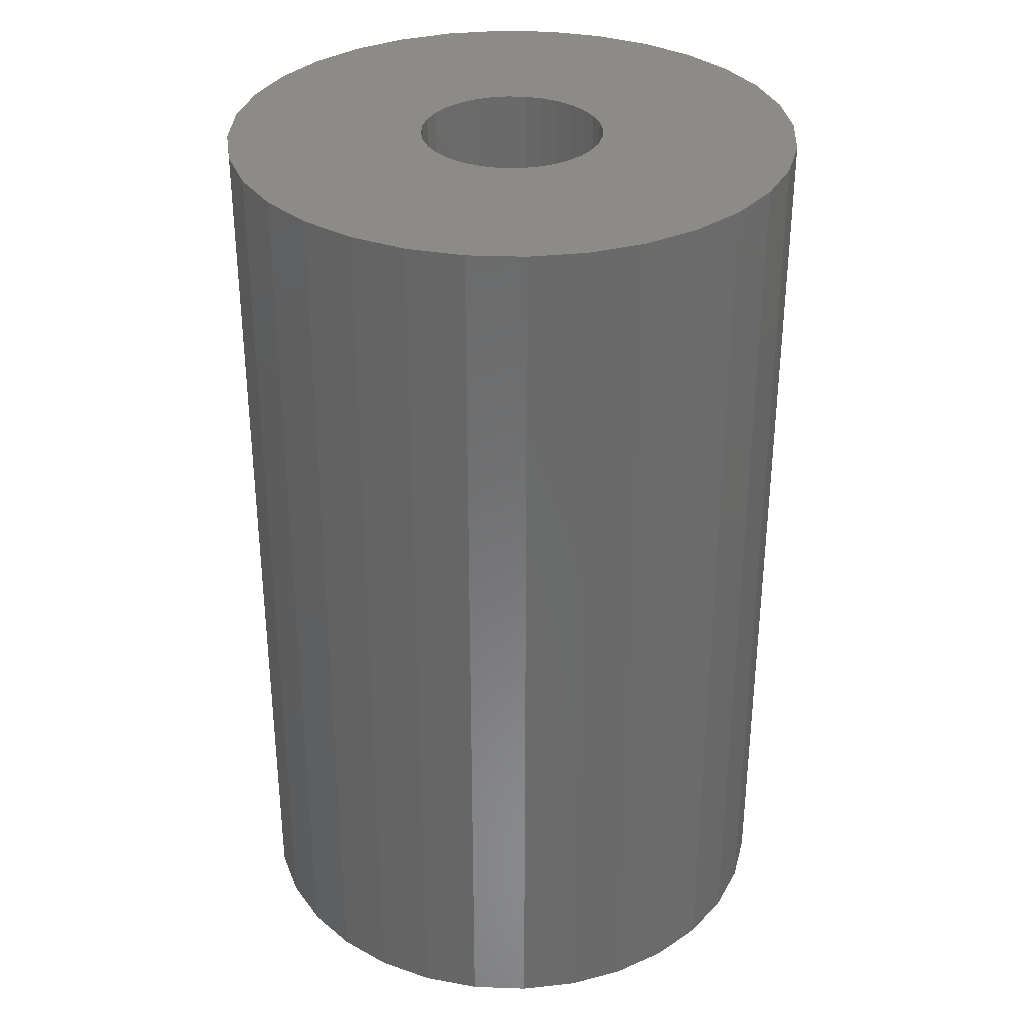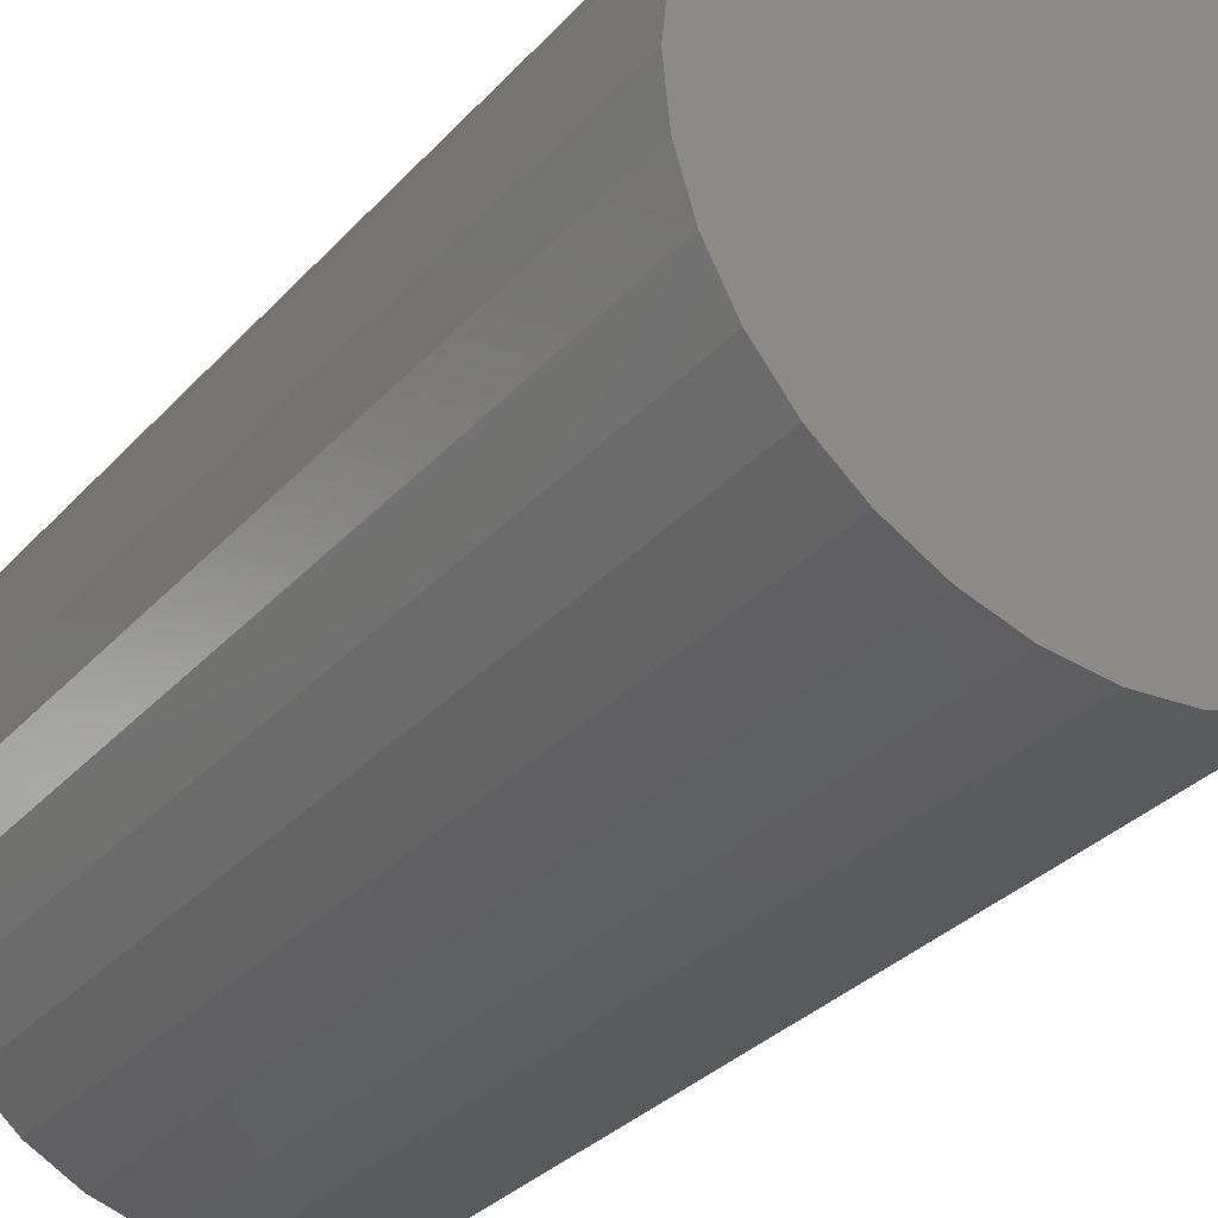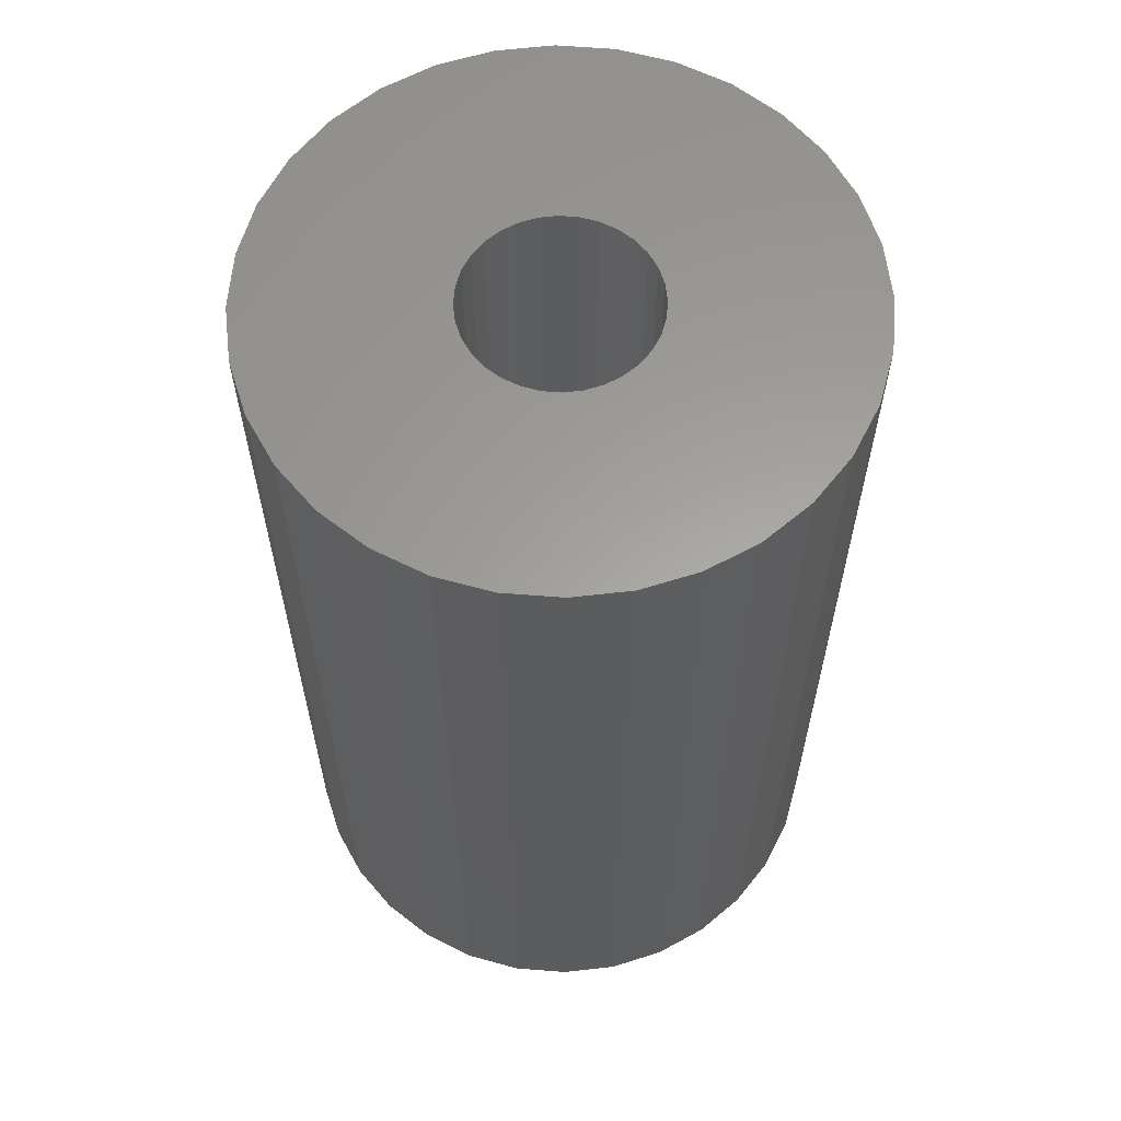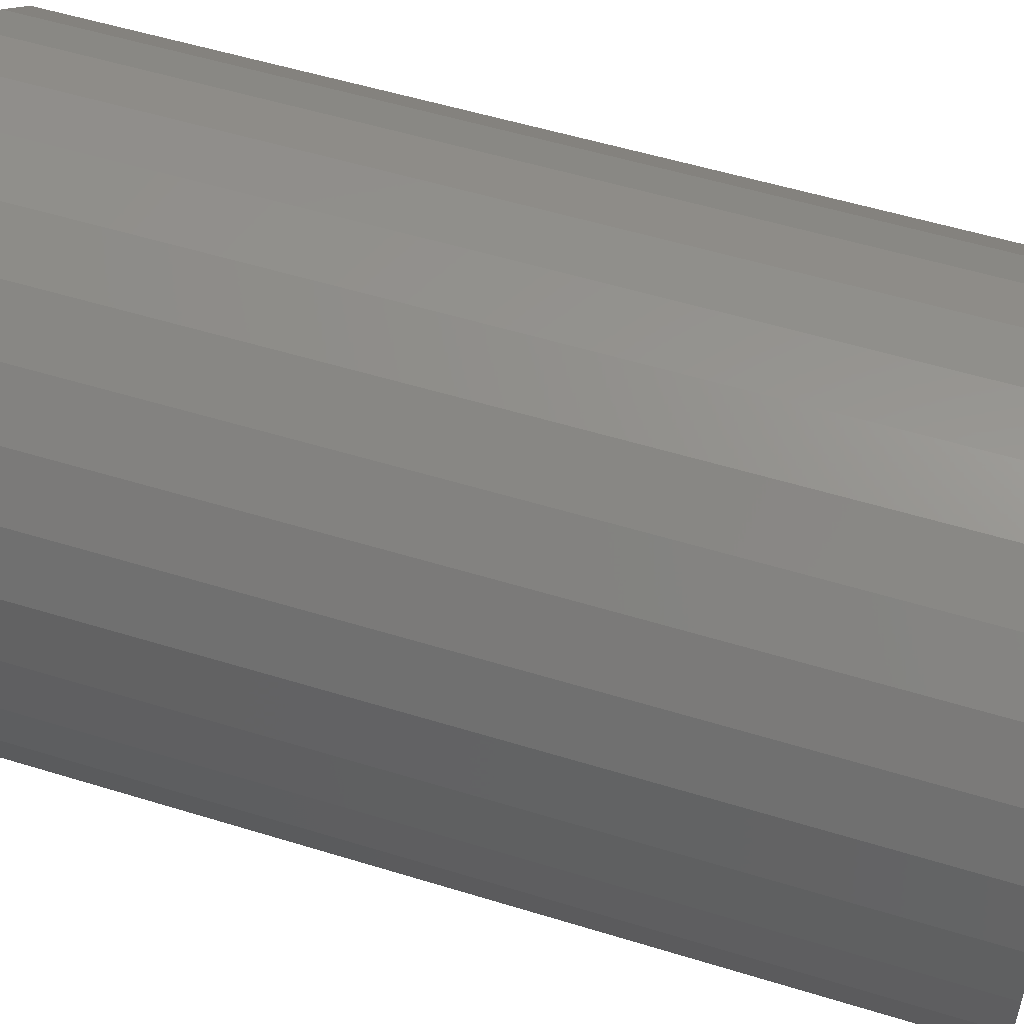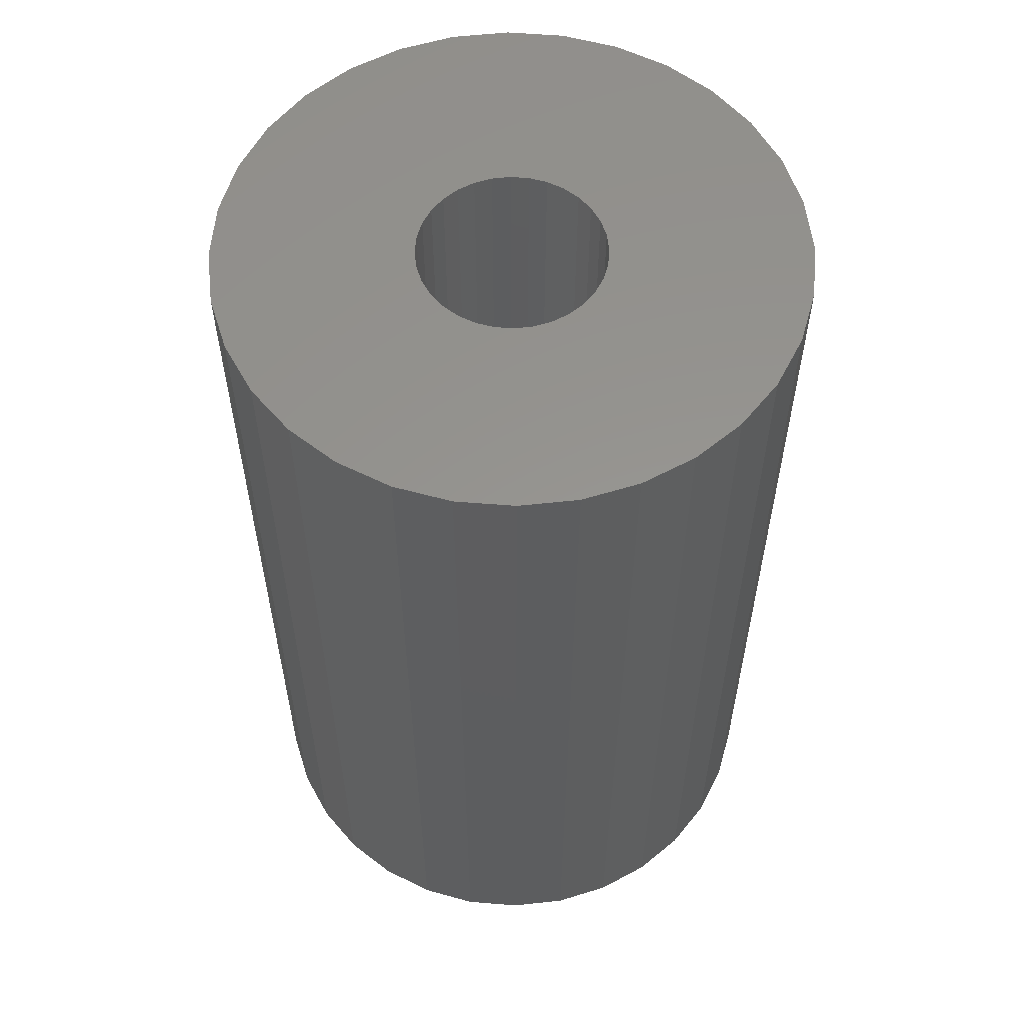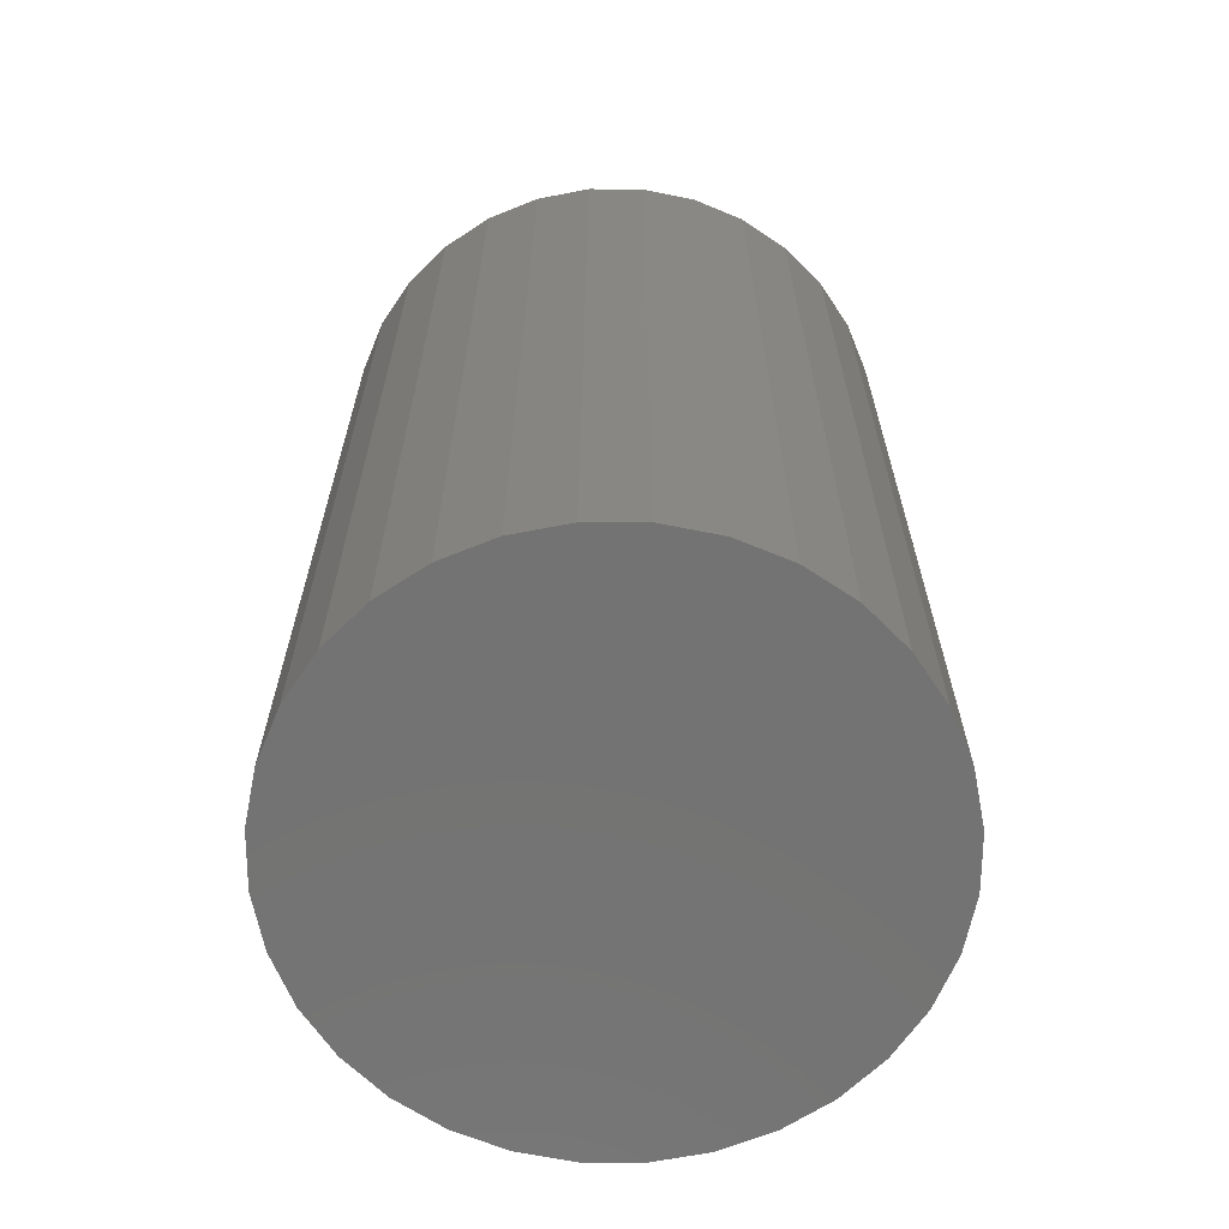
<metadata>
{"format":"stl","ext":"stl","renderer":"f3d","projection":"perspective","resolution":1024,"background":"white","views":[{"elev":33.1,"azim":31.0,"up":"+Z"},{"elev":-32.4,"azim":145.2,"up":"+Y"},{"elev":61.2,"azim":-34.8,"up":"+Z"},{"elev":52.9,"azim":-71.6,"up":"+Y"},{"elev":57.5,"azim":-147.1,"up":"+Z"},{"elev":-65.3,"azim":-39.6,"up":"+Z"}]}
</metadata>
<code>
# stl→obj: 128 verts, 252 faces
v -0.05518 0.05757 0.75
v -0.246 0.04941 0.75
v -0.06531 0.04523 0.75
v 0.05995 0.05757 0.75
v 0.07008 0.04523 0.75
v 0.2508 0.04941 0.75
v 0.2508 -0.04941 0.75
v 0.08223 -0.01588 0.75
v 0.0776 -0.03116 0.75
v 0.07008 -0.04523 0.75
v 0.002385 0.08141 0.75
v 0.01827 0.07985 0.75
v 0.2364 0.09693 0.75
v 0.213 0.1407 0.75
v 0.1815 0.1791 0.75
v 0.1431 0.2106 0.75
v 0.09931 0.234 0.75
v 0.0518 0.2484 0.75
v 0.002385 0.2533 0.75
v -0.04703 0.2484 0.75
v -0.09454 0.234 0.75
v -0.1383 0.2106 0.75
v -0.1767 0.1791 0.75
v -0.2082 0.1407 0.75
v -0.2316 0.09693 0.75
v -0.04285 0.06769 0.75
v -0.02877 0.07522 0.75
v -0.0135 0.07985 0.75
v -0.2509 3.102e-17 0.75
v -0.07903 9.97e-18 0.75
v -0.07747 0.01588 0.75
v -0.07283 0.03116 0.75
v -0.246 -0.04941 0.75
v -0.2316 -0.09693 0.75
v -0.05518 -0.05757 0.75
v -0.06531 -0.04523 0.75
v -0.07283 -0.03116 0.75
v -0.07747 -0.01588 0.75
v -0.2082 -0.1407 0.75
v 0.002385 -0.08141 0.75
v -0.0135 -0.07985 0.75
v -0.02877 -0.07522 0.75
v -0.04285 -0.06769 0.75
v -0.1767 -0.1791 0.75
v -0.1383 -0.2106 0.75
v -0.09454 -0.234 0.75
v -0.04703 -0.2484 0.75
v 0.002385 -0.2533 0.75
v 0.0518 -0.2484 0.75
v 0.09931 -0.234 0.75
v 0.1431 -0.2106 0.75
v 0.1815 -0.1791 0.75
v 0.213 -0.1407 0.75
v 0.2364 -0.09693 0.75
v 0.03354 0.07522 0.75
v 0.04762 0.06769 0.75
v 0.2557 0 0.75
v 0.0776 0.03116 0.75
v 0.08223 0.01588 0.75
v 0.0838 0 0.75
v 0.05995 -0.05757 0.75
v 0.04762 -0.06769 0.75
v 0.03354 -0.07522 0.75
v 0.01827 -0.07985 0.75
v 0.002385 -0.08141 0.1094
v 0.01827 -0.07985 0.1094
v 0.03354 -0.07522 0.1094
v 0.04762 -0.06769 0.1094
v 0.05995 -0.05757 0.1094
v 0.07008 -0.04523 0.1094
v 0.0776 -0.03116 0.1094
v 0.08223 -0.01588 0.1094
v 0.0838 -1.994e-17 0.1094
v -0.0135 -0.07985 0.1094
v -0.02877 -0.07522 0.1094
v -0.04285 -0.06769 0.1094
v -0.05518 -0.05757 0.1094
v -0.06531 -0.04523 0.1094
v -0.07283 -0.03116 0.1094
v -0.07747 -0.01588 0.1094
v -0.07903 9.97e-18 0.1094
v 0.002385 0.08141 0.1094
v -0.0135 0.07985 0.1094
v -0.02877 0.07522 0.1094
v -0.04285 0.06769 0.1094
v -0.05518 0.05757 0.1094
v -0.06531 0.04523 0.1094
v -0.07283 0.03116 0.1094
v -0.07747 0.01588 0.1094
v 0.01827 0.07985 0.1094
v 0.03354 0.07522 0.1094
v 0.04762 0.06769 0.1094
v 0.05995 0.05757 0.1094
v 0.07008 0.04523 0.1094
v 0.0776 0.03116 0.1094
v 0.08223 0.01588 0.1094
v 0.2557 -6.204e-17 -0.0625
v 0.2508 -0.04941 -0.0625
v 0.2364 -0.09693 -0.0625
v 0.213 -0.1407 -0.0625
v 0.1815 -0.1791 -0.0625
v 0.1431 -0.2106 -0.0625
v 0.09931 -0.234 -0.0625
v 0.0518 -0.2484 -0.0625
v 0.002385 -0.2533 -0.0625
v -0.04703 -0.2484 -0.0625
v -0.09454 -0.234 -0.0625
v -0.1383 -0.2106 -0.0625
v -0.1767 -0.1791 -0.0625
v -0.2082 -0.1407 -0.0625
v -0.2316 -0.09693 -0.0625
v -0.246 -0.04941 -0.0625
v -0.2509 3.102e-17 -0.0625
v -0.246 0.04941 -0.0625
v -0.2316 0.09693 -0.0625
v -0.2082 0.1407 -0.0625
v -0.1767 0.1791 -0.0625
v -0.1383 0.2106 -0.0625
v -0.09454 0.234 -0.0625
v -0.04703 0.2484 -0.0625
v 0.002385 0.2533 -0.0625
v 0.0518 0.2484 -0.0625
v 0.09931 0.234 -0.0625
v 0.1431 0.2106 -0.0625
v 0.1815 0.1791 -0.0625
v 0.213 0.1407 -0.0625
v 0.2364 0.09693 -0.0625
v 0.2508 0.04941 -0.0625
f 1 2 3
f 4 5 6
f 7 8 9
f 7 9 10
f 11 12 13
f 11 13 14
f 11 14 15
f 11 15 16
f 11 16 17
f 11 17 18
f 11 18 19
f 11 19 20
f 11 20 21
f 11 21 22
f 11 22 23
f 11 23 24
f 11 24 25
f 25 2 1
f 25 1 26
f 25 26 27
f 25 27 28
f 25 28 11
f 29 30 31
f 29 31 32
f 29 32 3
f 29 3 2
f 33 34 35
f 33 35 36
f 33 36 37
f 33 37 38
f 33 38 30
f 33 30 29
f 34 39 40
f 34 40 41
f 34 41 42
f 34 42 43
f 34 43 35
f 40 39 44
f 40 44 45
f 40 45 46
f 40 46 47
f 40 47 48
f 40 48 49
f 40 49 50
f 40 50 51
f 40 51 52
f 40 52 53
f 40 53 54
f 13 12 55
f 13 55 56
f 13 56 4
f 13 4 6
f 57 6 5
f 57 5 58
f 57 58 59
f 57 59 60
f 57 60 8
f 57 8 7
f 54 7 10
f 54 10 61
f 54 61 62
f 54 62 63
f 54 63 64
f 54 64 40
f 65 64 66
f 66 64 63
f 66 63 67
f 67 63 62
f 67 62 68
f 68 62 61
f 68 61 69
f 69 61 10
f 69 10 70
f 70 10 9
f 70 9 71
f 71 9 8
f 71 8 72
f 72 8 60
f 72 60 73
f 64 65 40
f 40 65 74
f 40 74 41
f 41 74 75
f 41 75 42
f 42 75 76
f 42 76 43
f 43 76 77
f 43 77 35
f 35 77 78
f 35 78 36
f 36 78 79
f 36 79 37
f 37 79 80
f 37 80 38
f 38 80 81
f 38 81 30
f 82 28 83
f 83 28 27
f 83 27 84
f 84 27 26
f 84 26 85
f 85 26 1
f 85 1 86
f 86 1 3
f 86 3 87
f 87 3 32
f 87 32 88
f 88 32 31
f 88 31 89
f 89 31 30
f 89 30 81
f 28 82 11
f 11 82 90
f 11 90 12
f 12 90 91
f 12 91 55
f 55 91 92
f 55 92 56
f 56 92 93
f 56 93 4
f 4 93 94
f 4 94 5
f 5 94 95
f 5 95 58
f 58 95 96
f 58 96 59
f 59 96 73
f 59 73 60
f 97 57 98
f 98 57 7
f 98 7 99
f 99 7 54
f 99 54 100
f 100 54 53
f 100 53 101
f 101 53 52
f 101 52 102
f 102 52 51
f 102 51 103
f 103 51 50
f 103 50 104
f 104 50 49
f 104 49 105
f 105 49 48
f 105 48 106
f 106 48 47
f 106 47 107
f 107 47 46
f 107 46 108
f 108 46 45
f 108 45 109
f 109 45 44
f 109 44 110
f 110 44 39
f 110 39 111
f 111 39 34
f 111 34 112
f 112 34 33
f 112 33 113
f 113 33 29
f 113 29 114
f 114 29 2
f 114 2 115
f 115 2 25
f 115 25 116
f 116 25 24
f 116 24 117
f 117 24 23
f 117 23 118
f 118 23 22
f 118 22 119
f 119 22 21
f 119 21 120
f 120 21 20
f 120 20 121
f 121 20 19
f 121 19 122
f 122 19 18
f 122 18 123
f 123 18 17
f 123 17 124
f 124 17 16
f 124 16 125
f 125 16 15
f 125 15 126
f 126 15 14
f 126 14 127
f 127 14 13
f 127 13 128
f 128 13 6
f 128 6 97
f 97 6 57
f 121 122 120
f 119 120 122
f 123 119 122
f 104 106 103
f 105 106 104
f 106 107 103
f 103 107 108
f 103 108 102
f 102 108 109
f 102 109 101
f 101 109 110
f 101 110 100
f 100 110 111
f 100 111 99
f 99 111 112
f 99 112 98
f 98 112 113
f 98 113 97
f 97 113 114
f 97 114 128
f 128 114 115
f 128 115 127
f 127 115 116
f 127 116 126
f 126 116 117
f 126 117 125
f 125 117 118
f 125 118 124
f 124 118 119
f 124 119 123
f 73 96 72
f 72 96 95
f 72 95 71
f 71 95 94
f 71 94 70
f 70 94 93
f 70 93 69
f 77 87 78
f 78 87 88
f 78 88 79
f 79 88 89
f 79 89 80
f 81 80 89
f 69 93 68
f 68 93 92
f 68 92 67
f 67 92 91
f 67 91 66
f 66 91 90
f 66 90 65
f 65 90 82
f 65 82 74
f 74 82 83
f 74 83 75
f 75 83 84
f 75 84 76
f 76 84 85
f 76 85 77
f 77 85 86
f 77 86 87

</code>
